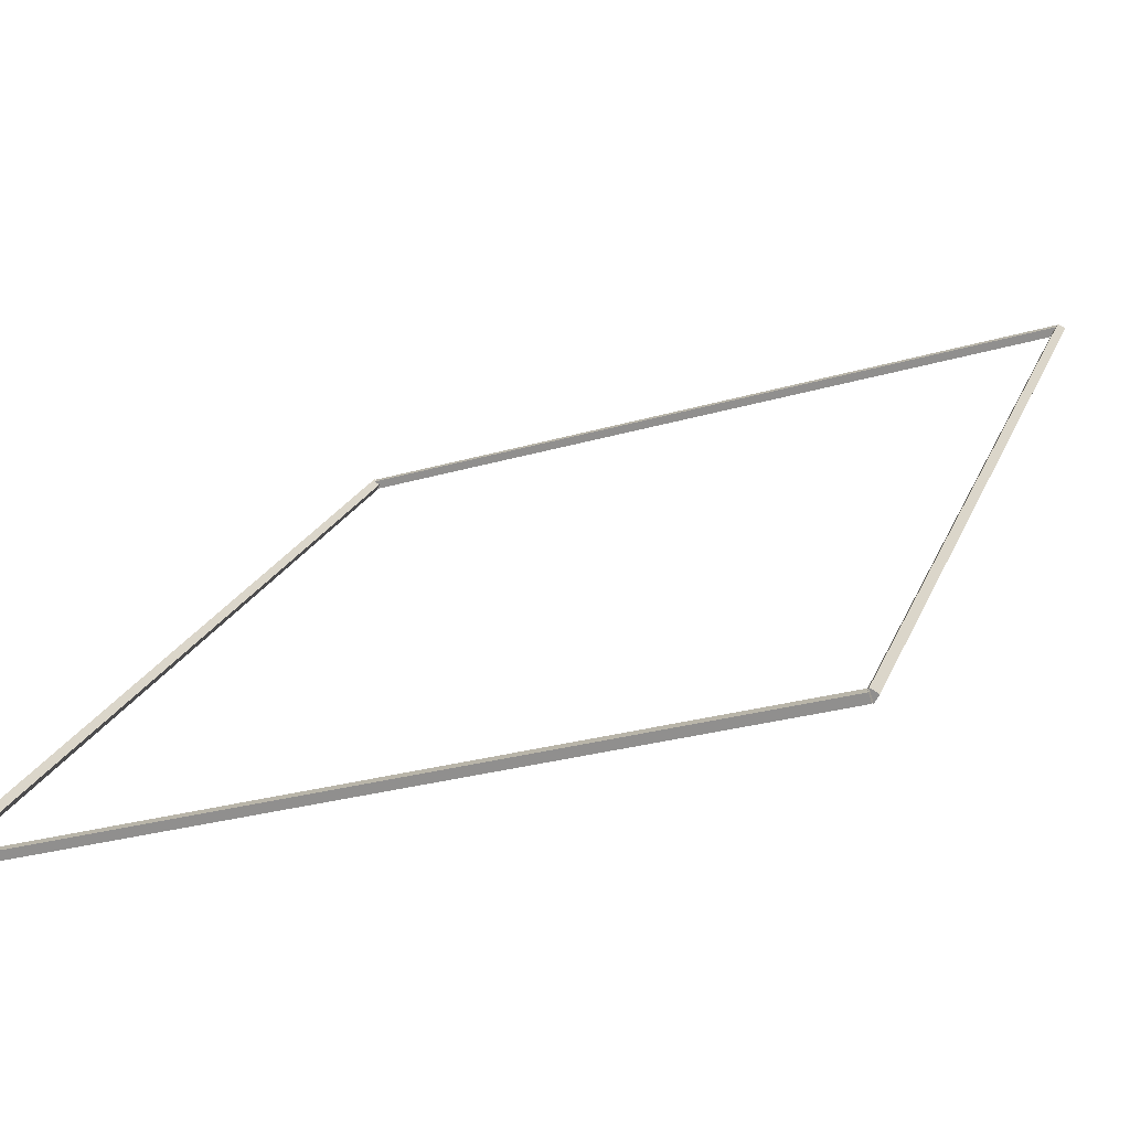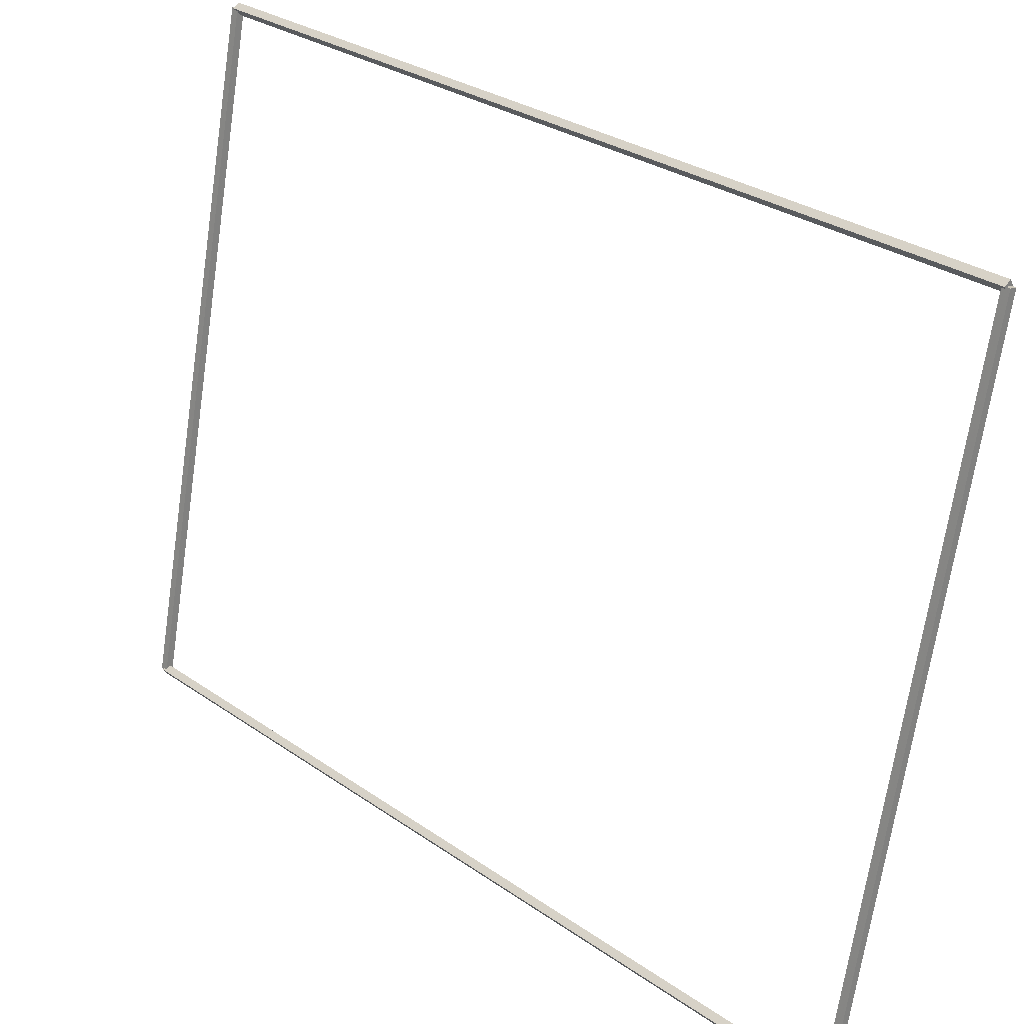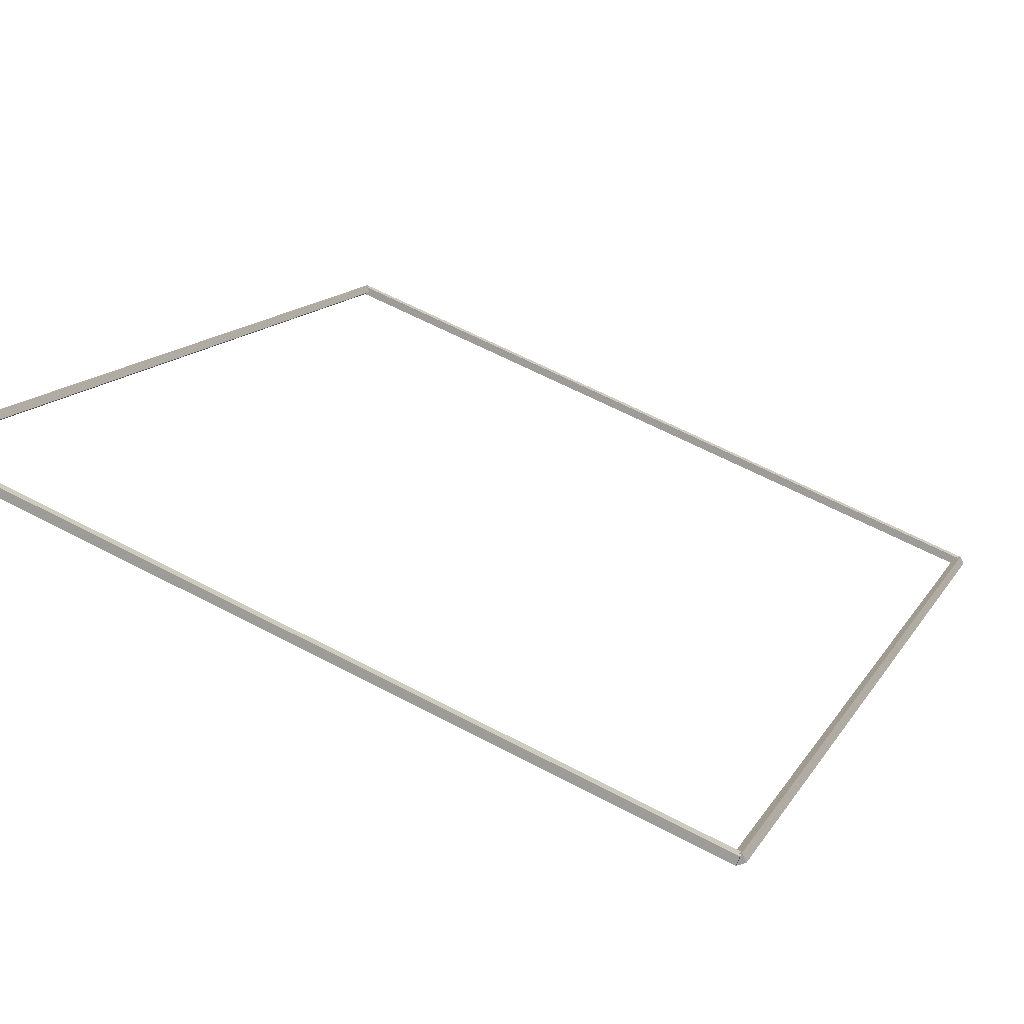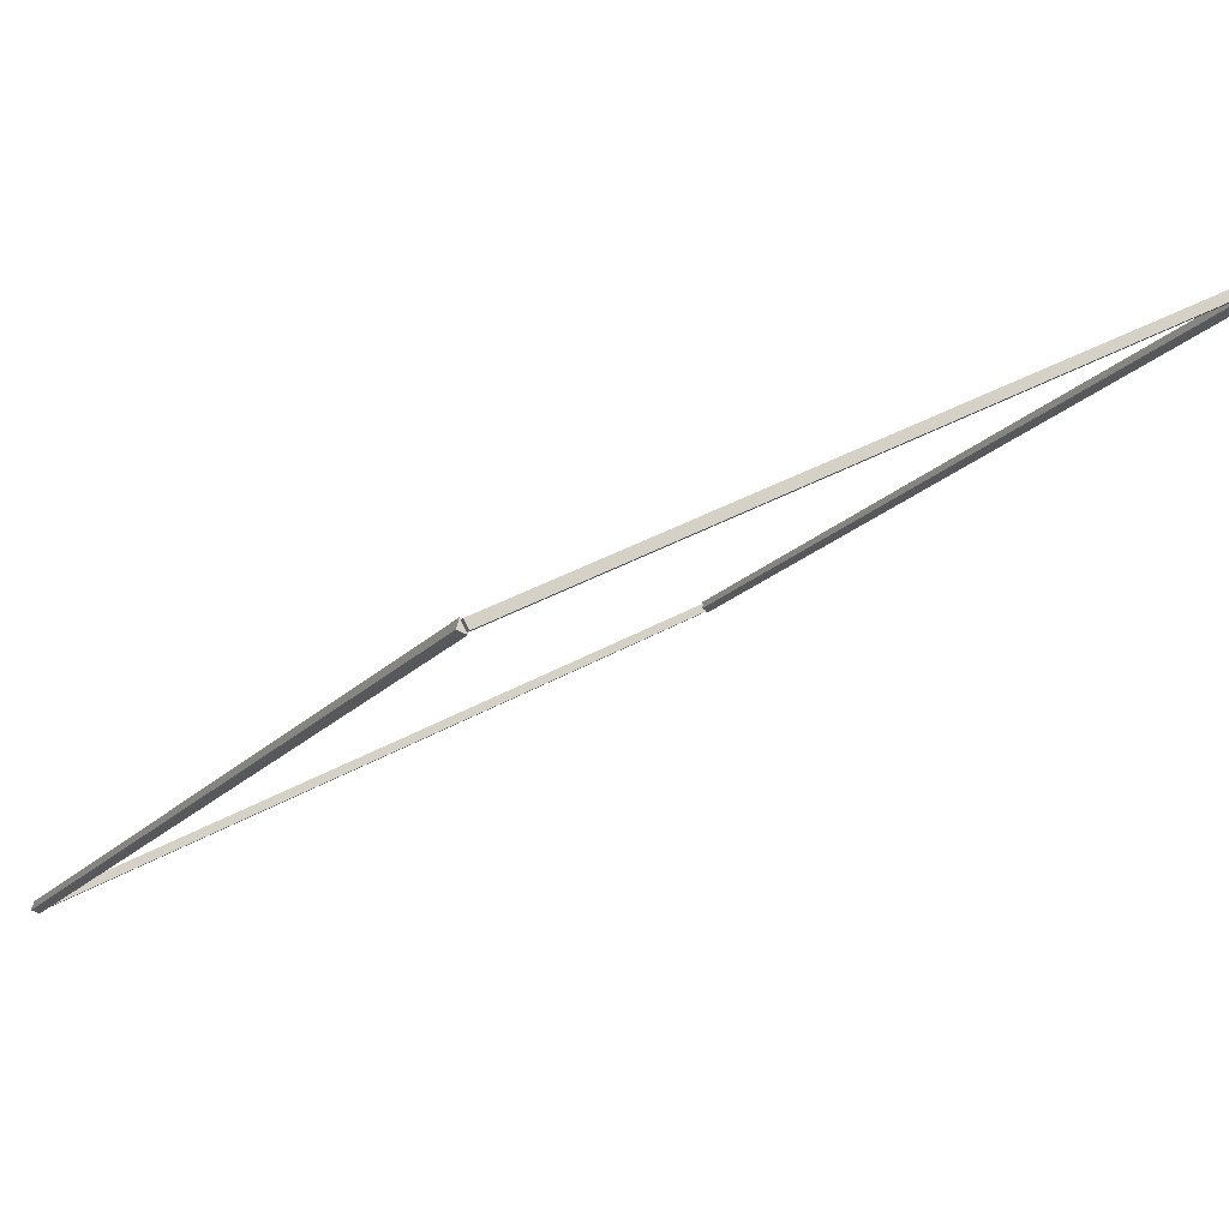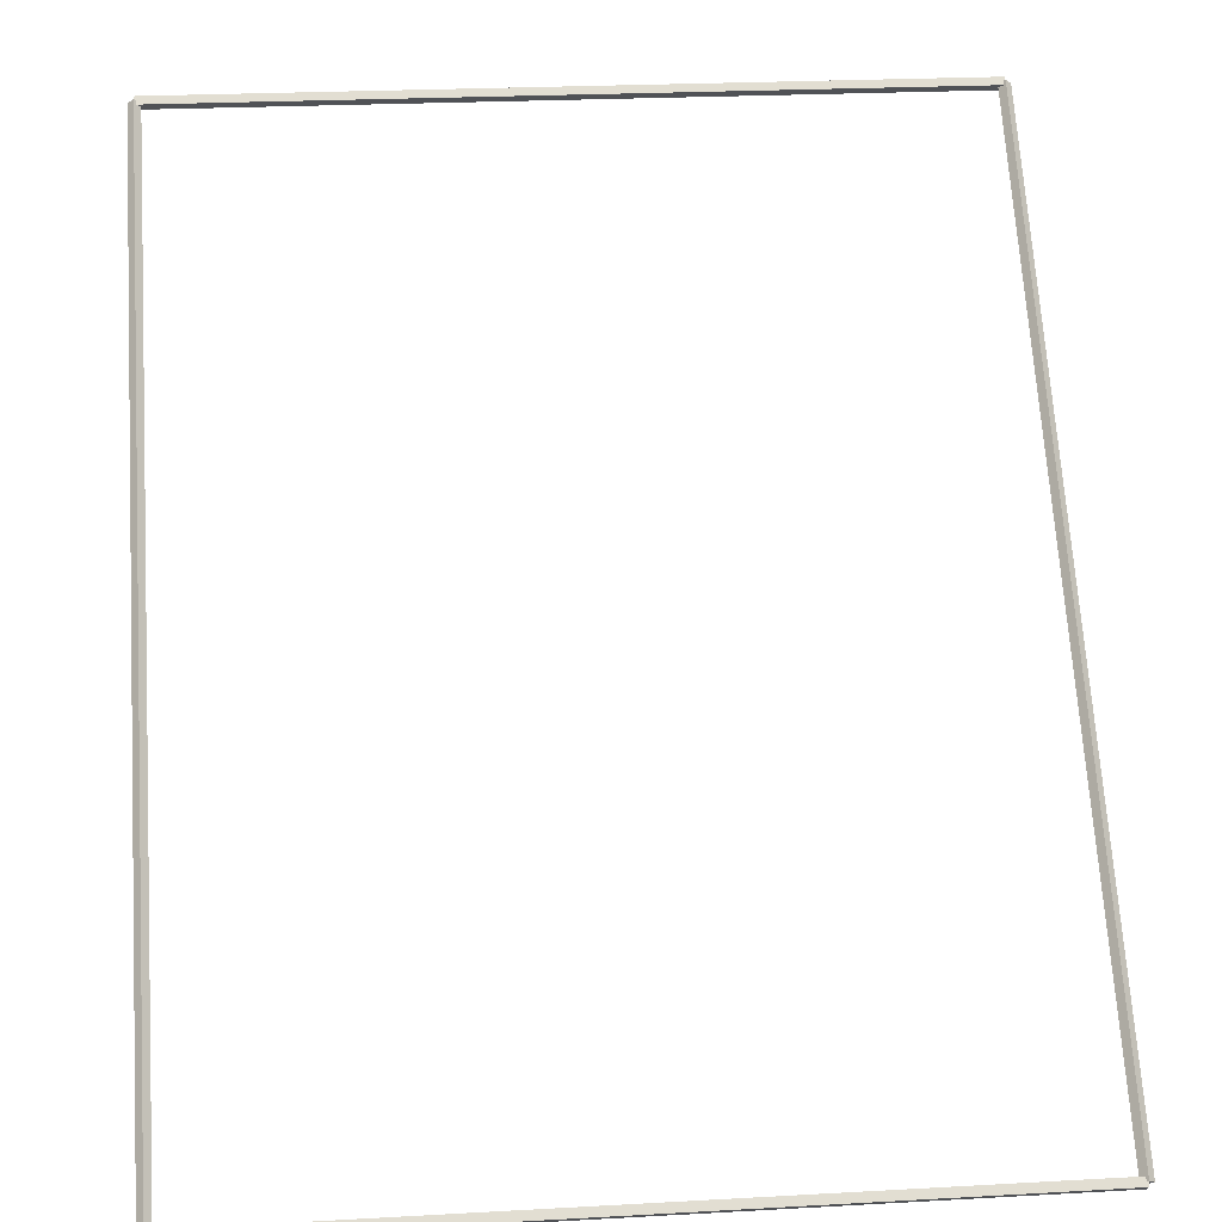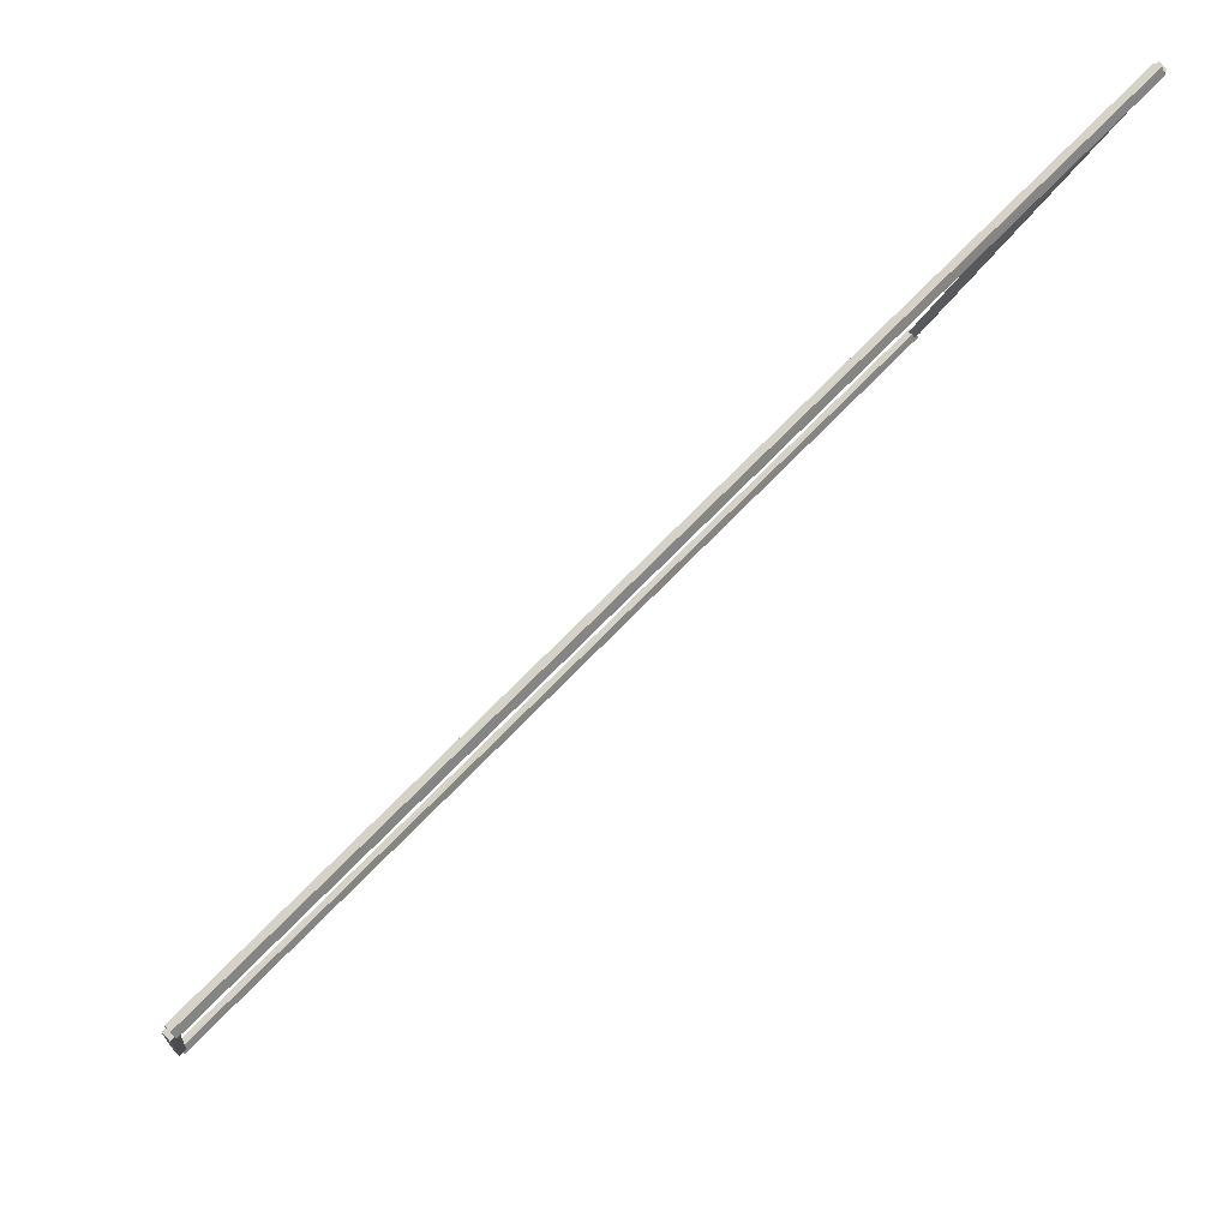
<metadata>
{"format":"obj","ext":"obj","renderer":"f3d","projection":"perspective","resolution":1024,"background":"white","views":[{"elev":-27.5,"azim":-155.7,"up":"+Y"},{"elev":-68.7,"azim":81.6,"up":"+Y"},{"elev":61.8,"azim":28.3,"up":"+Y"},{"elev":34.9,"azim":-37.7,"up":"+Y"},{"elev":23.7,"azim":174.7,"up":"+Y"},{"elev":-9.1,"azim":82.3,"up":"+Z"}]}
</metadata>
<code>
g layer_boundary_0_26_26
v 12.8 50.8 11.46
v 12.7 50.87 11.38
v 12.6 50.8 11.46
v 12.7 50.73 11.53
v 12.8 39.34 9.537e-07
v 12.7 39.42 -0.07071
v 12.6 39.34 9.537e-07
v 12.7 39.27 0.07071
f 1 2 3 4
f 6 2 1 5
f 5 1 4 8
f 6 5 8 7
f 8 4 3 7
f 7 3 2 6
g layer_boundary_0_26_26
v 0 50.9 11.46
v 0 50.8 11.36
v 0 50.7 11.46
v 0 50.8 11.56
v 12.7 50.9 11.46
v 12.7 50.8 11.36
v 12.7 50.7 11.46
v 12.7 50.8 11.56
f 9 10 11 12
f 14 10 9 13
f 13 9 12 16
f 14 13 16 15
f 16 12 11 15
f 15 11 10 14
g layer_boundary_0_26_26
v 0.1 39.34 9.537e-07
v -1.066e-14 39.27 0.07071
v -0.1 39.34 9.537e-07
v 3.02e-14 39.42 -0.07071
v 0.1 50.8 11.46
v -1.066e-14 50.73 11.53
v -0.1 50.8 11.46
v 3.02e-14 50.87 11.38
f 17 18 19 20
f 22 18 17 21
f 21 17 20 24
f 22 21 24 23
f 24 20 19 23
f 23 19 18 22
g layer_boundary_0_26_26
v 12.7 39.44 6.734e-07
v 12.7 39.34 0.1
v 12.7 39.24 6.734e-07
v 12.7 39.34 -0.1
v 0 39.44 6.734e-07
v 0 39.34 0.1
v 0 39.24 6.734e-07
v 0 39.34 -0.1
f 25 26 27 28
f 30 26 25 29
f 29 25 28 32
f 30 29 32 31
f 32 28 27 31
f 31 27 26 30

</code>
